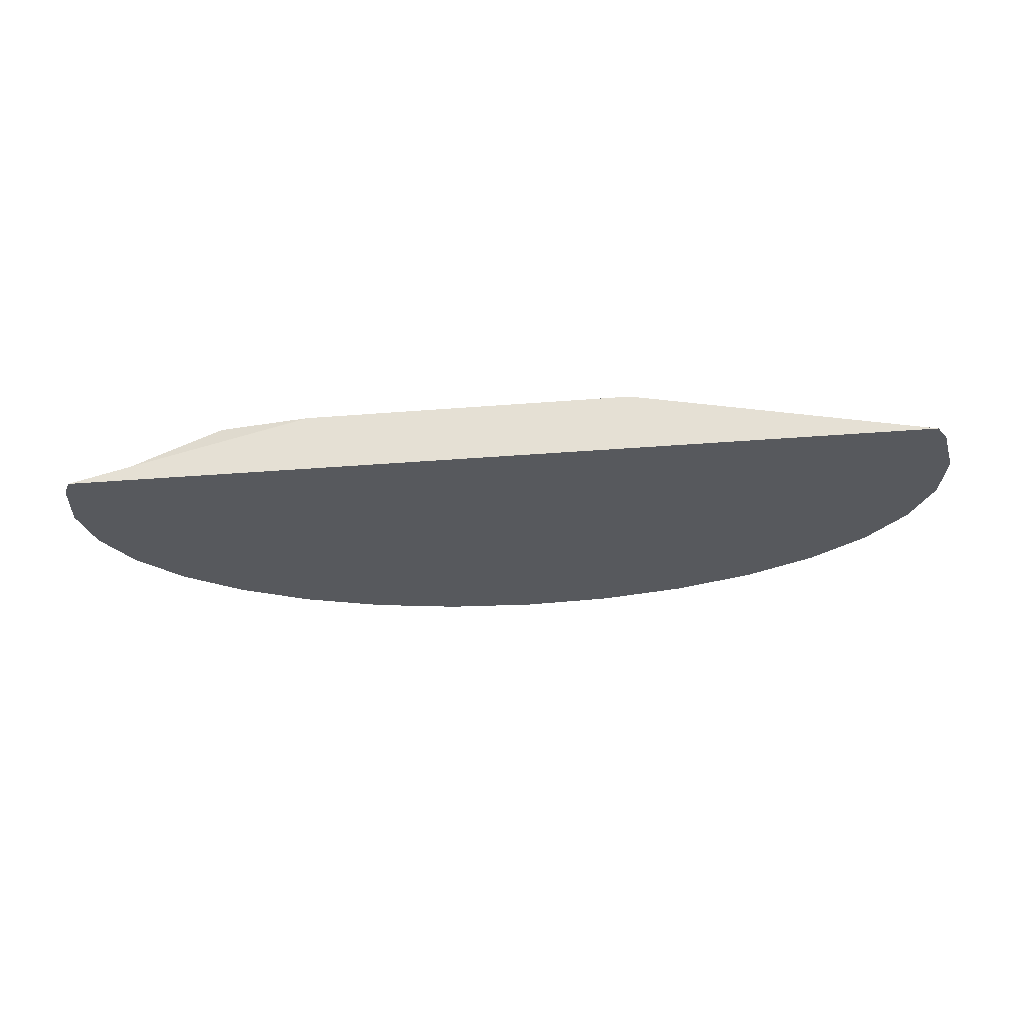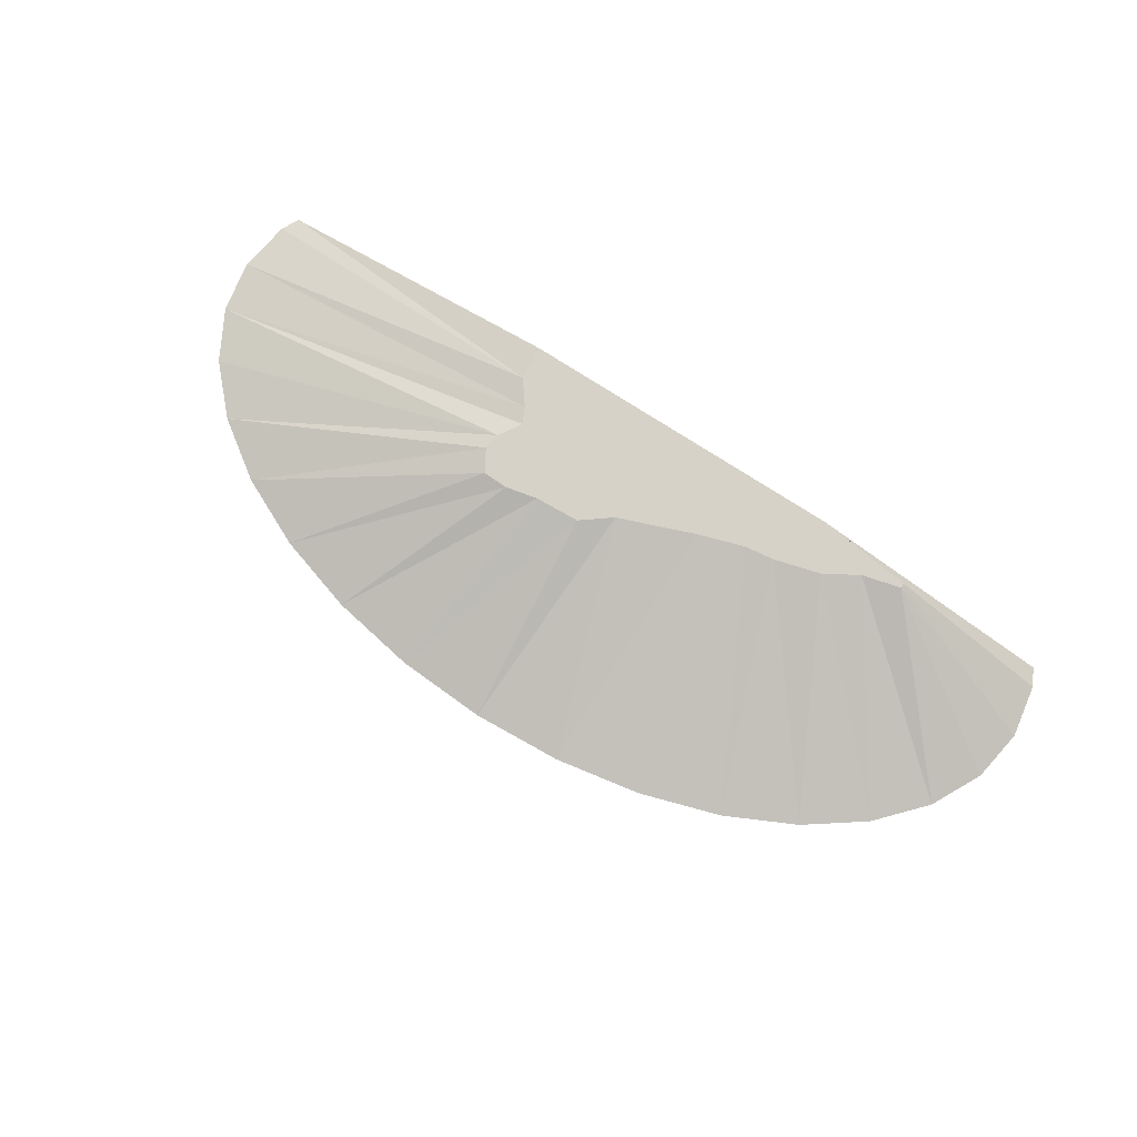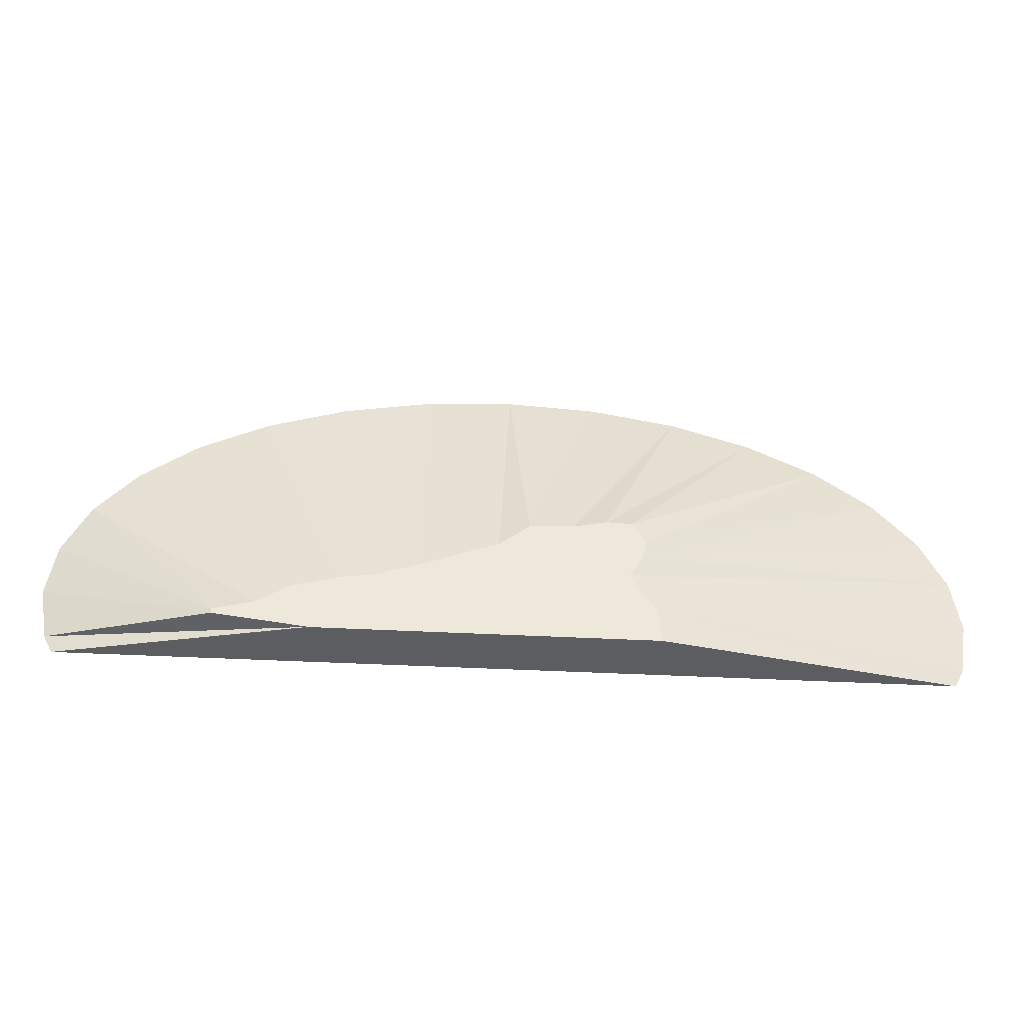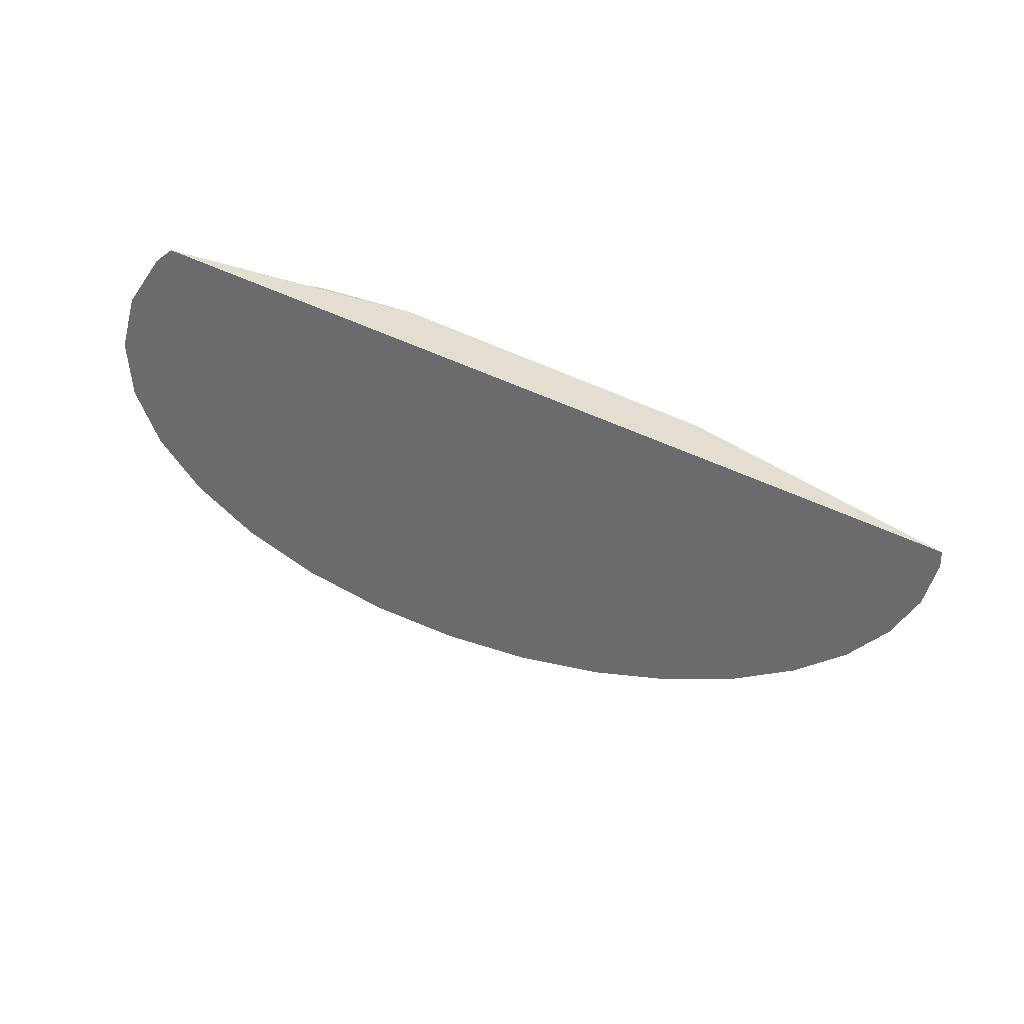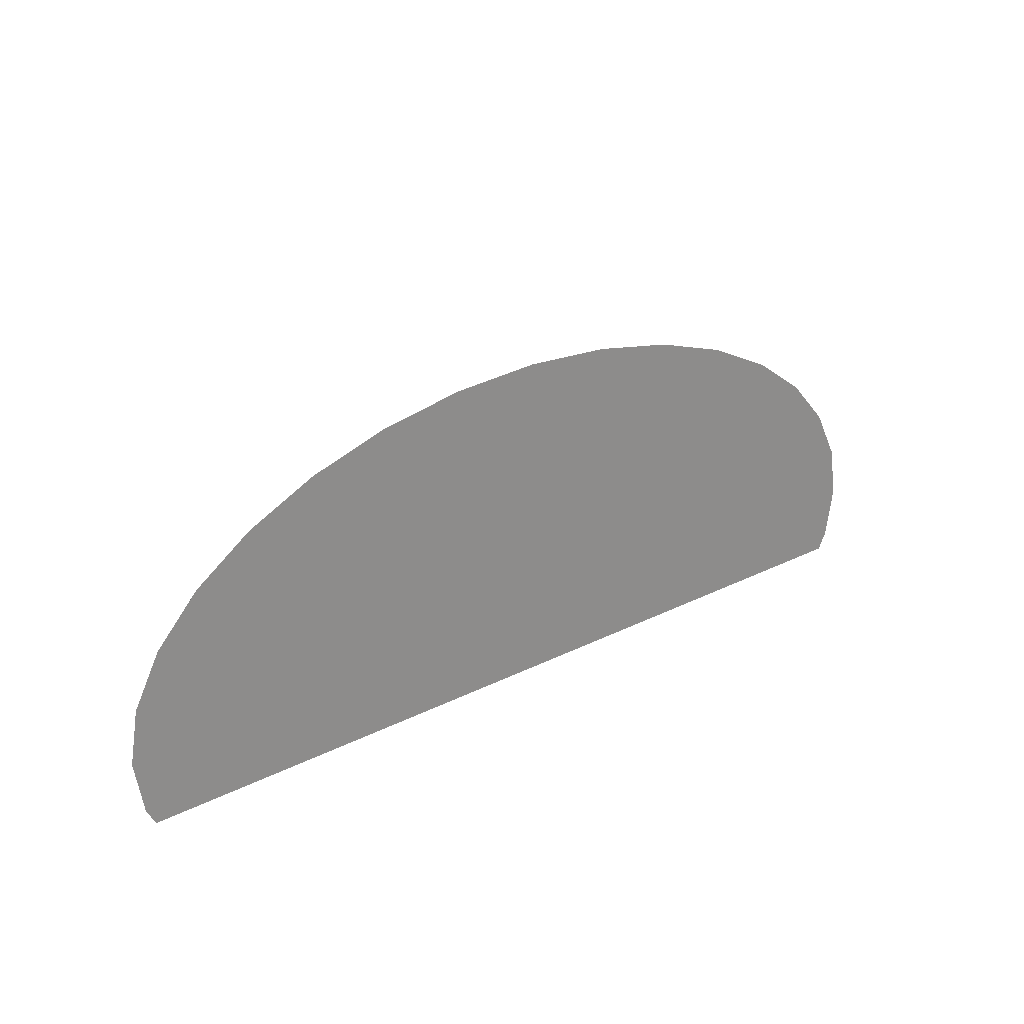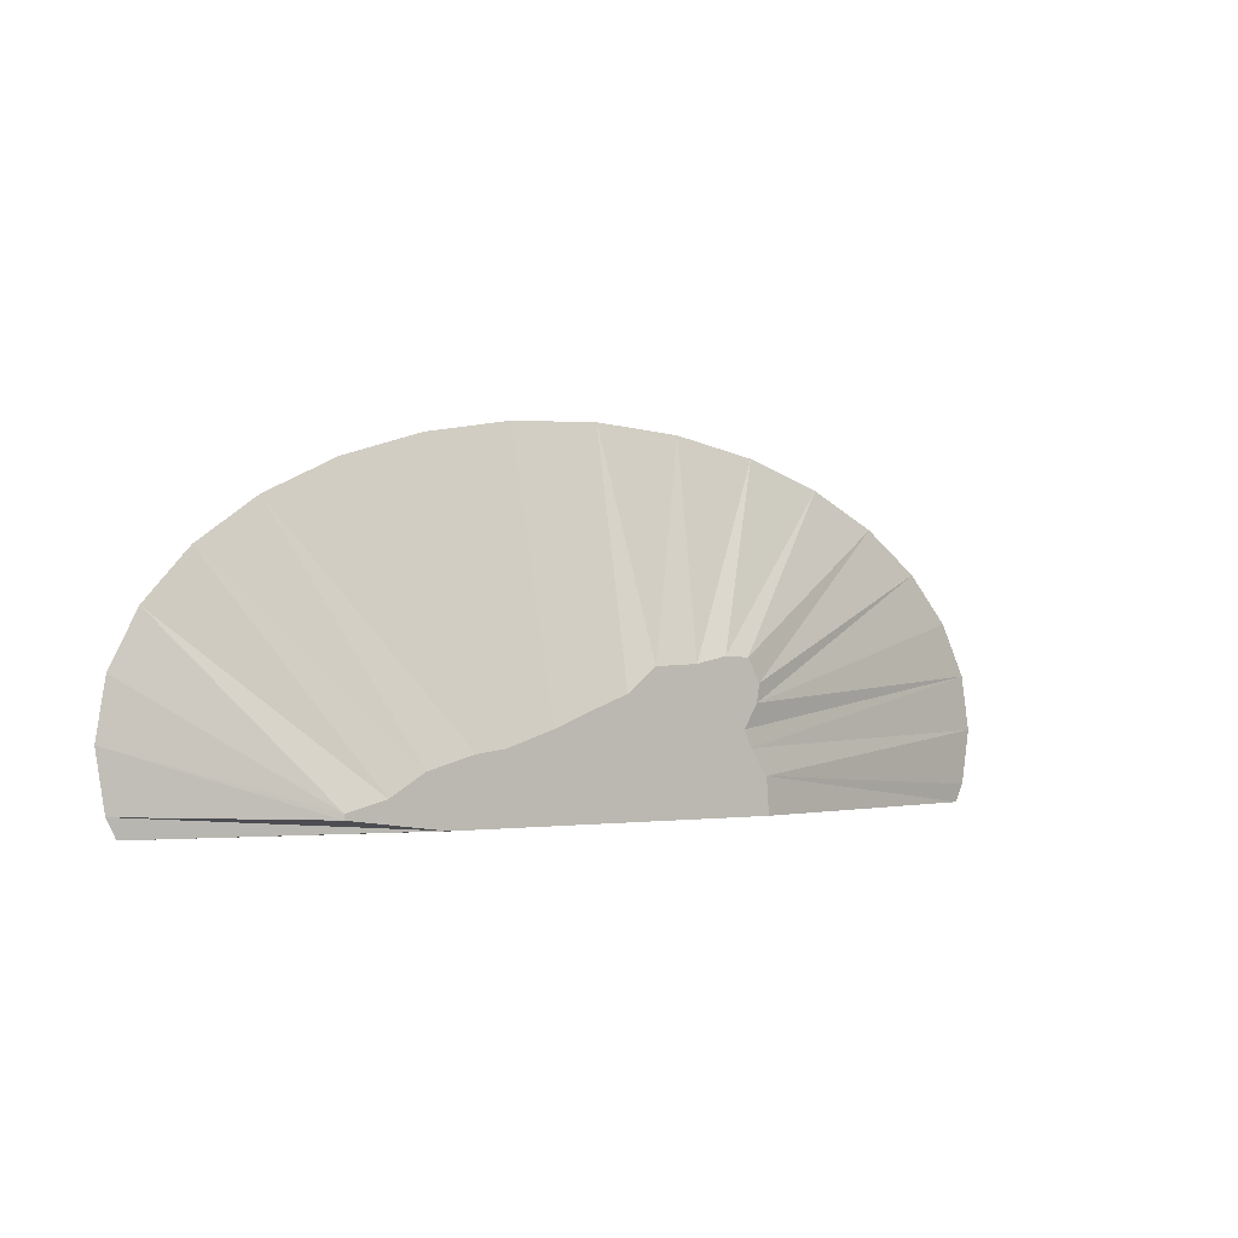
<metadata>
{"format":"obj","ext":"obj","renderer":"f3d","projection":"perspective","resolution":1024,"background":"white","views":[{"elev":-29.4,"azim":-173.0,"up":"+Y"},{"elev":78.3,"azim":32.4,"up":"+Y"},{"elev":-36.8,"azim":175.9,"up":"+Z"},{"elev":-53.5,"azim":155.2,"up":"+Y"},{"elev":25.3,"azim":-39.3,"up":"+Z"},{"elev":-1.7,"azim":141.5,"up":"+Z"}]}
</metadata>
<code>
o terrain_Steep_Hill_#176.001_Cylinder.001
v 5.668 -0.2833 -1.218
v 5.782 -0.2833 -0.547
v 5.668 -0.2833 0.1236
v 5.332 -0.2833 0.7684
v 4.787 -0.2833 1.363
v 4.052 -0.2833 1.884
v 3.157 -0.2833 2.311
v 2.136 -0.2833 2.629
v 1.028 -0.2833 2.824
v -0.1237 -0.2833 2.89
v -1.276 -0.2833 2.824
v -2.384 -0.2833 2.629
v -3.405 -0.2833 2.311
v -4.3 -0.2833 1.884
v -5.034 -0.2833 1.363
v -5.58 -0.2833 0.7684
v -5.916 -0.2833 0.1236
v -6.029 -0.2833 -0.547
v -5.916 -0.2833 -1.218
v 2.33 0.5041 -1.44
v 2.371 0.5041 -1.438
v 5.552 -0.2833 -1.44
v 3.563 0.5041 -1.289
v 3.56 0.5041 -1.226
v -1.307 0.5041 0.331
v 3.061 0.5041 -1.1
v -1.635 0.5041 0.319
v 2.621 0.5041 -0.8431
v -1.802 0.5041 0.03408
v 2.022 0.5041 -0.6813
v -1.765 0.5041 -0.1857
v 1.648 0.5041 -0.6334
v -1.58 0.5041 -0.4766
v 1.048 0.5041 -0.444
v -1.678 0.5041 -0.6855
v 0.5079 0.5041 -0.2382
v -1.908 0.5041 -0.9971
v 0.06884 0.5041 -0.07978
v -1.941 0.5041 -1.44
v -0.3182 0.5041 0.2133
v -5.8 -0.2833 -1.44
v -0.8952 0.5041 0.2434
f 21 22 20
f 23 1 21
f 24 2 23
f 4 24 26
f 5 26 28
f 6 28 30
f 7 30 32
f 8 32 34
f 9 34 36
f 38 9 36
f 40 10 38
f 42 11 40
f 25 12 42
f 27 13 25
f 14 29 15
f 15 31 16
f 17 31 33
f 17 35 18
f 18 37 19
f 37 41 19
f 18 19 41
f 39 22 41
f 33 42 38
f 21 1 22
f 23 2 1
f 24 3 2
f 4 3 24
f 5 4 26
f 6 5 28
f 7 6 30
f 8 7 32
f 9 8 34
f 38 10 9
f 40 11 10
f 42 12 11
f 25 13 12
f 27 14 13
f 14 27 29
f 15 29 31
f 17 16 31
f 17 33 35
f 18 35 37
f 37 39 41
f 41 22 10
f 22 1 2
f 9 22 8
f 2 3 22
f 3 4 22
f 4 5 22
f 5 6 22
f 6 7 22
f 7 8 22
f 9 10 22
f 10 11 41
f 11 12 41
f 12 13 41
f 41 13 14
f 14 15 41
f 41 15 16
f 16 17 41
f 41 17 18
f 39 20 22
f 20 39 34
f 39 37 35
f 39 35 38
f 34 39 36
f 23 21 26
f 21 20 28
f 26 21 28
f 26 24 23
f 30 28 20
f 32 30 20
f 35 33 38
f 33 31 25
f 31 29 25
f 29 27 25
f 42 40 38
f 25 42 33
f 36 39 38
f 34 32 20

</code>
